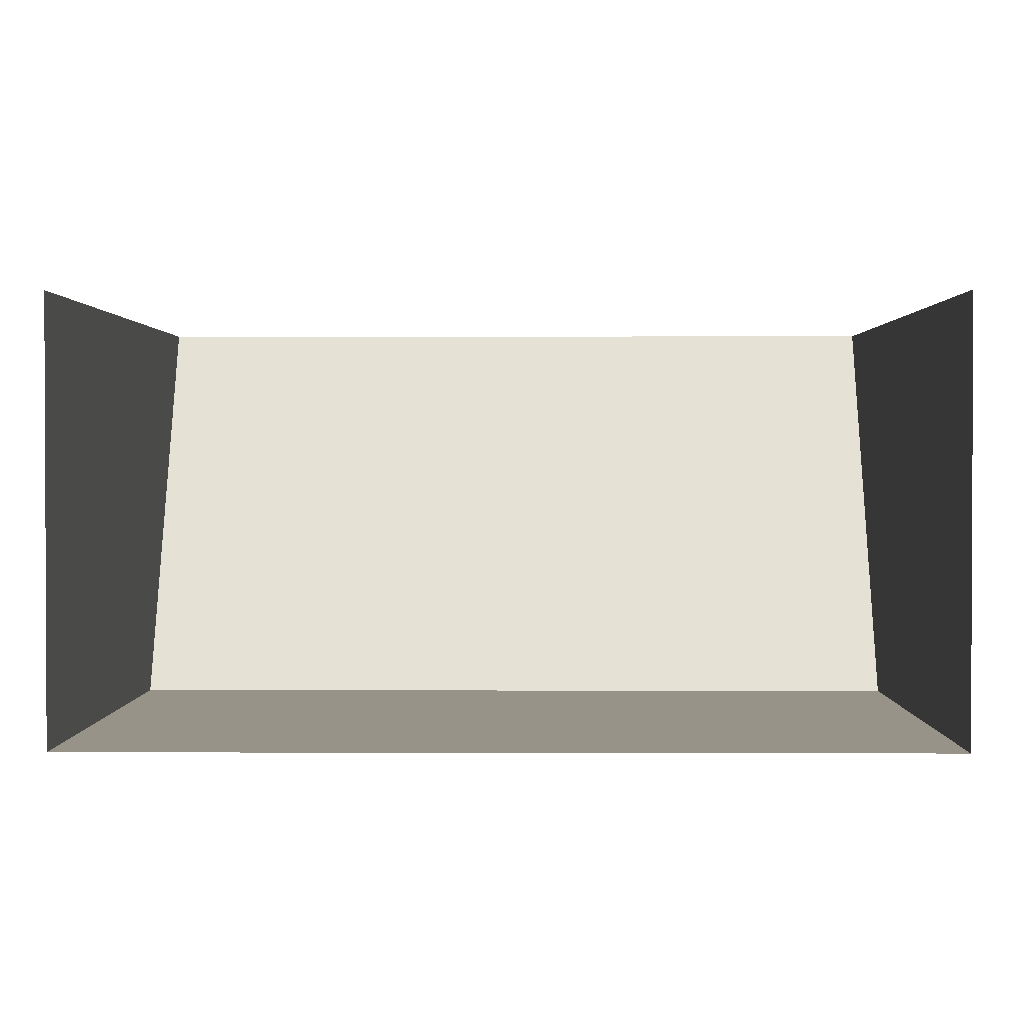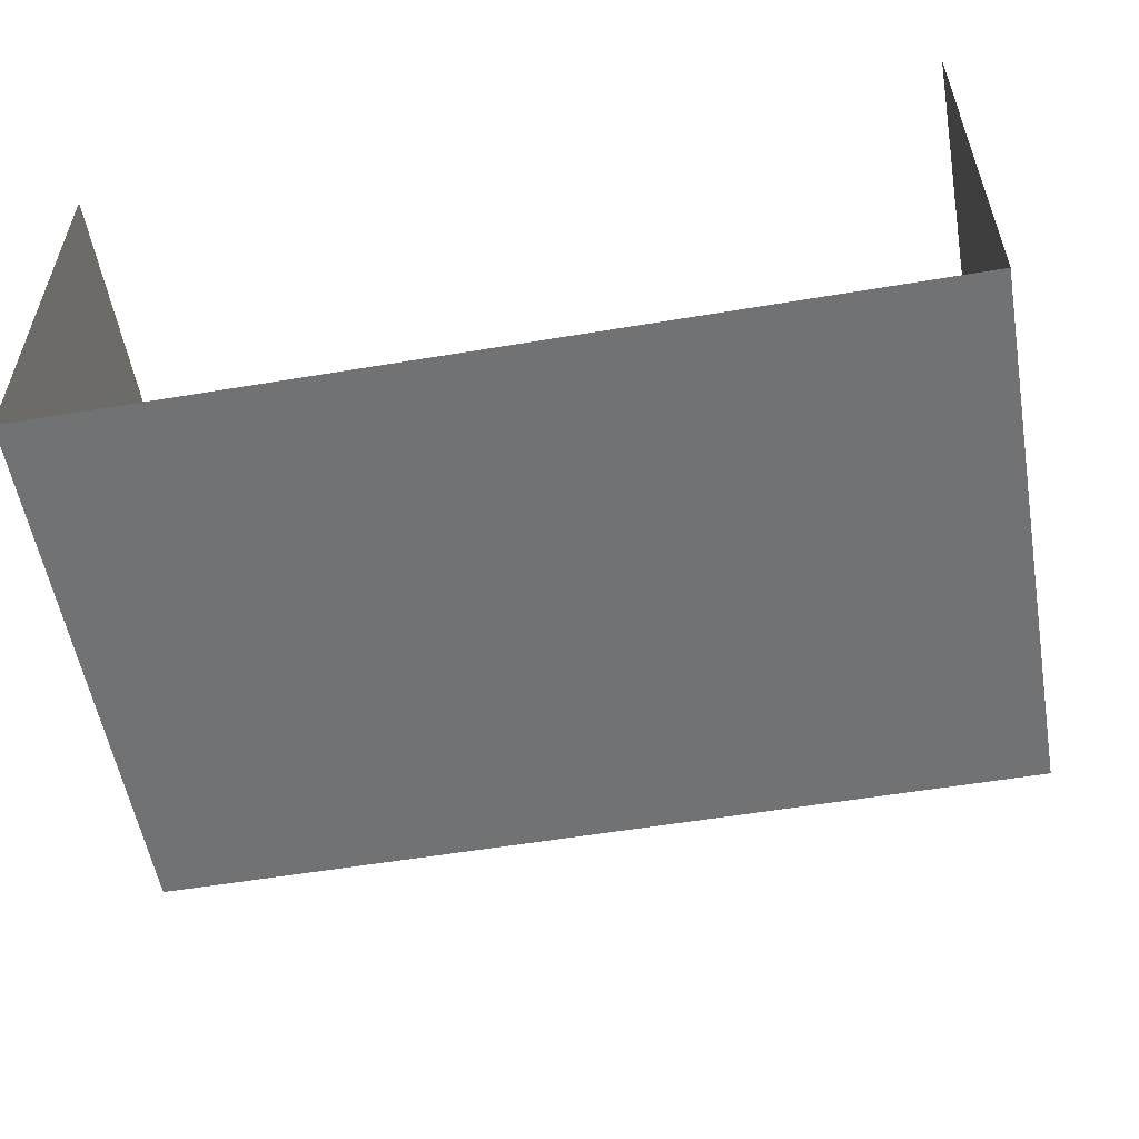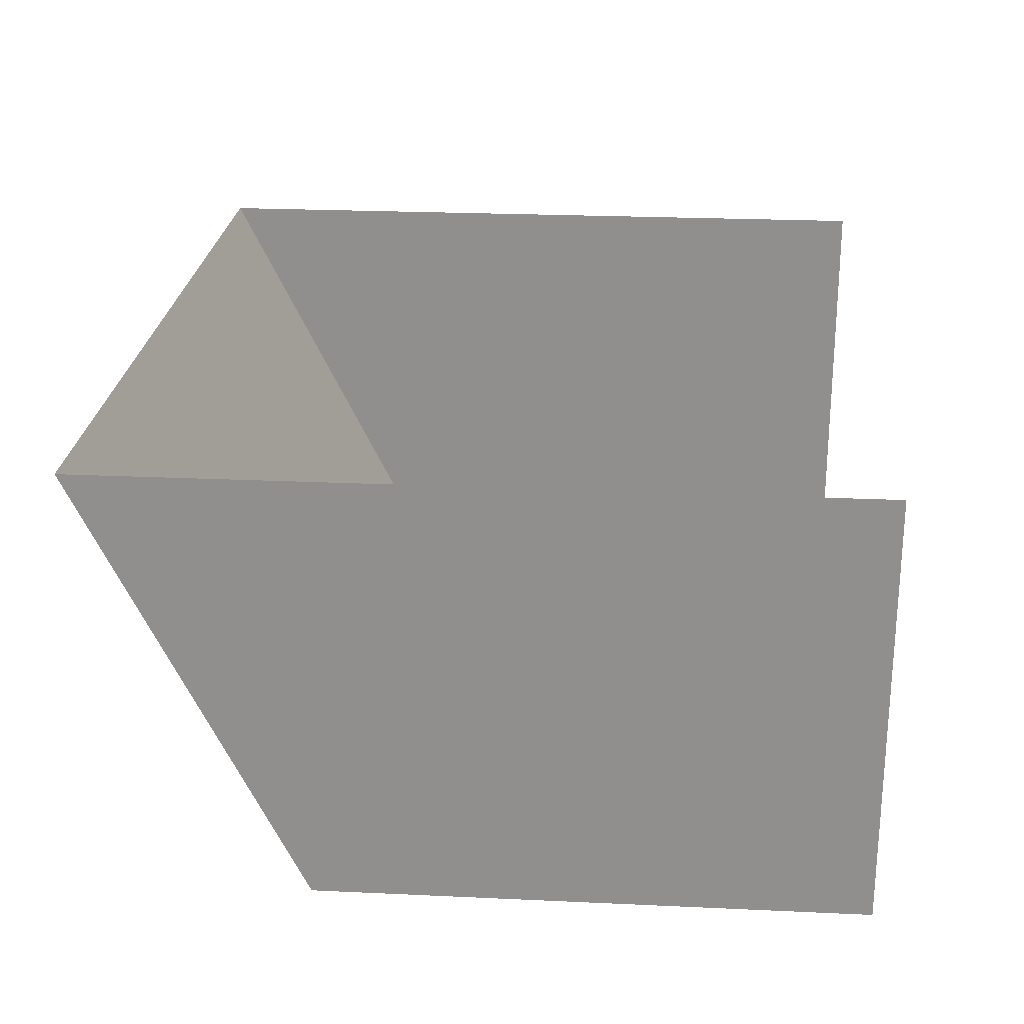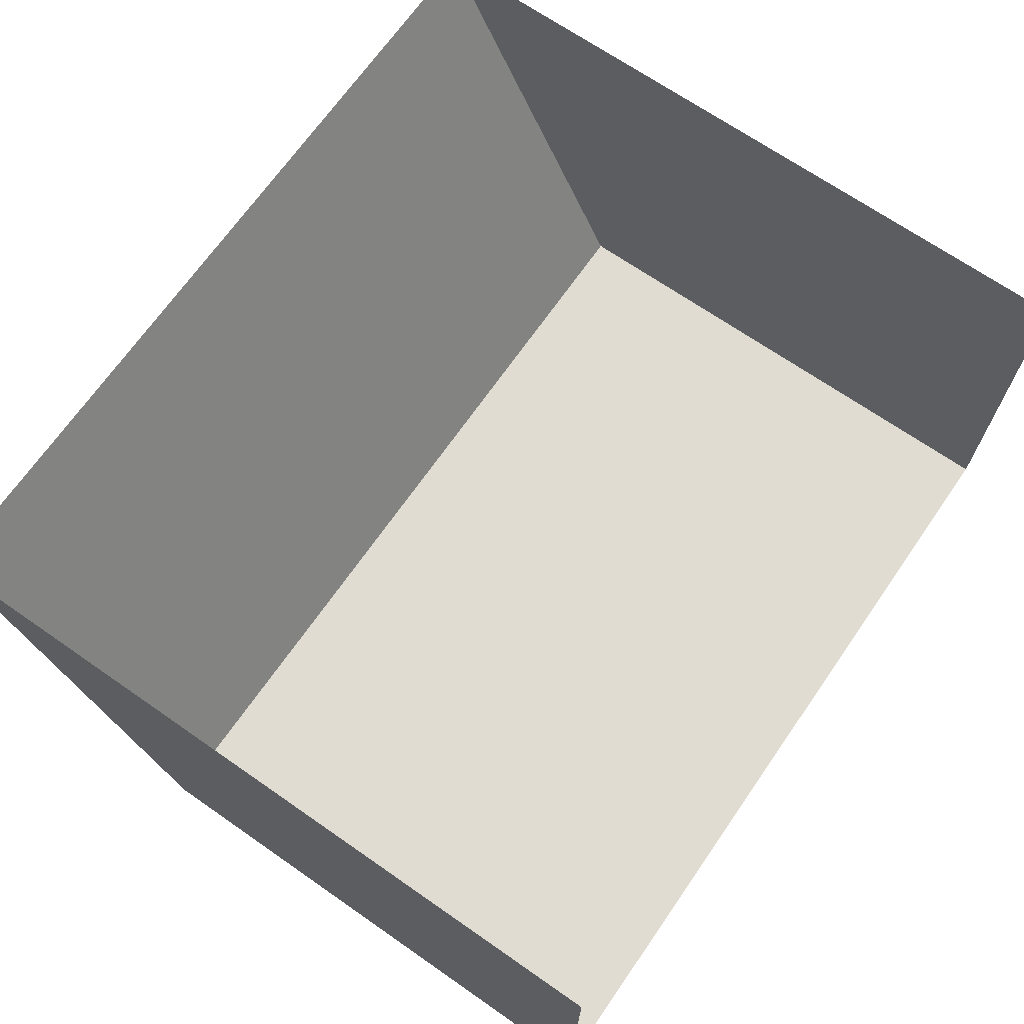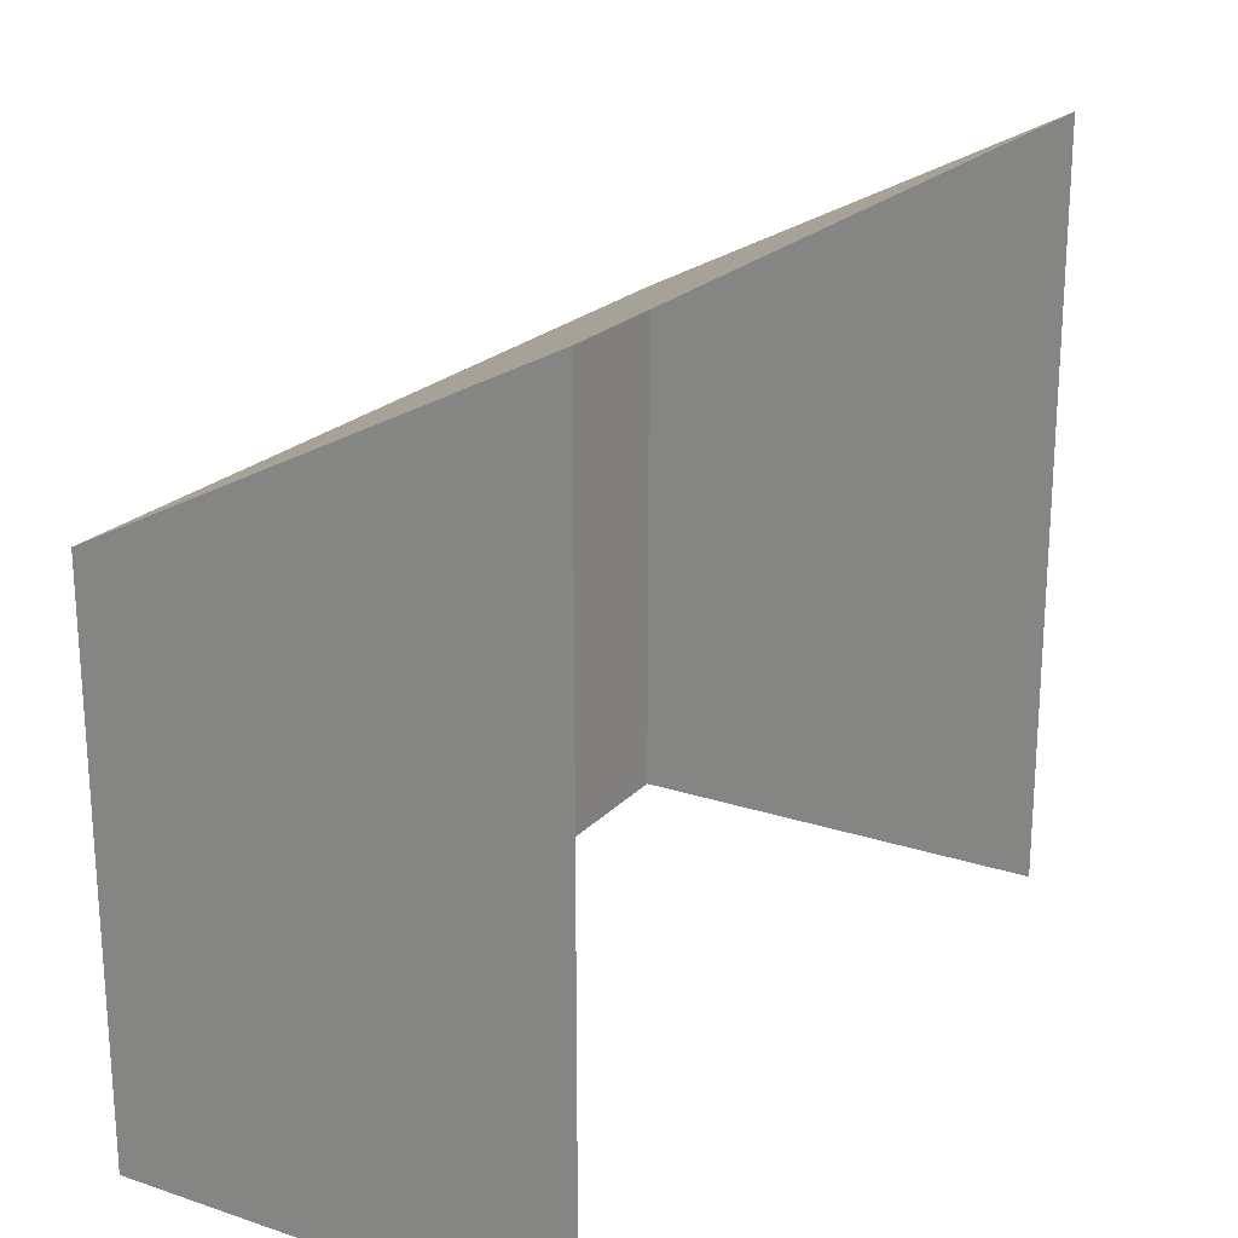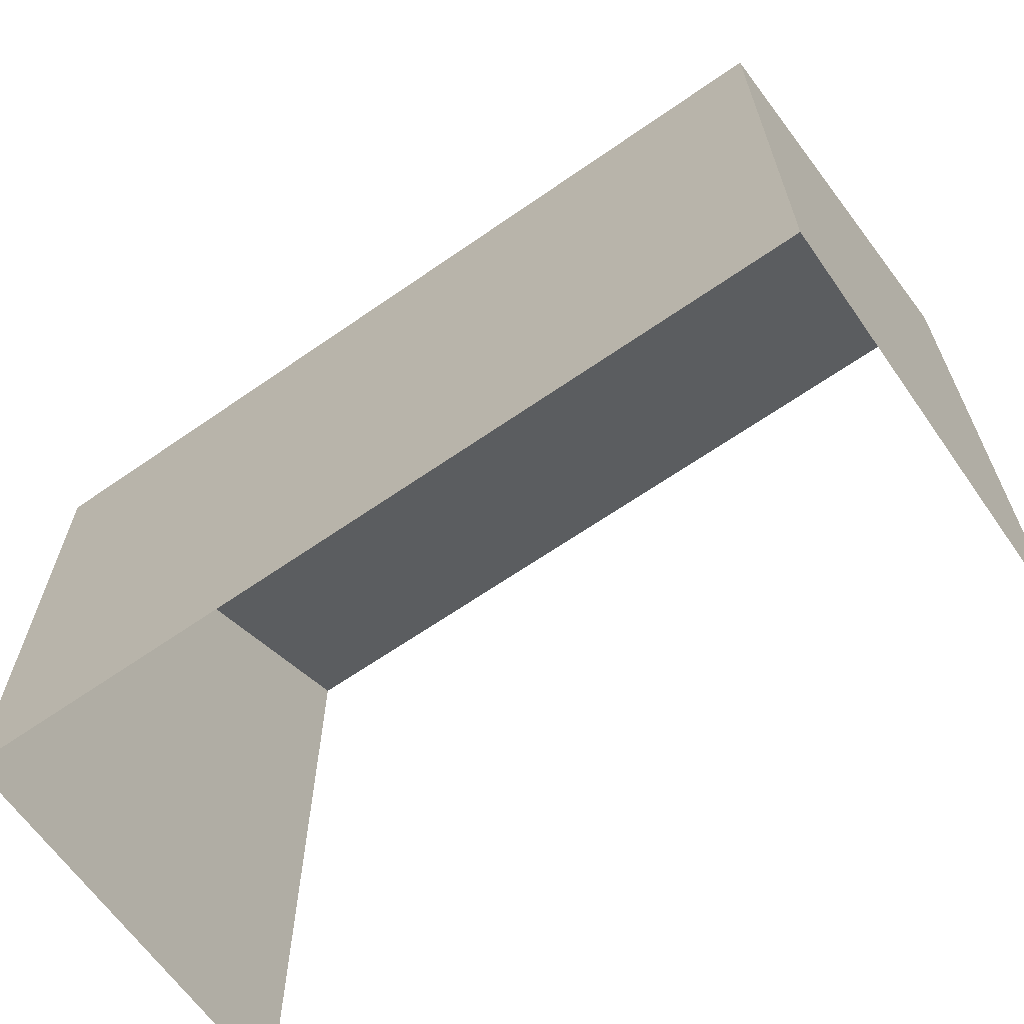
<metadata>
{"format":"obj","ext":"obj","renderer":"f3d","projection":"perspective","resolution":1024,"background":"white","views":[{"elev":1.4,"azim":0.6,"up":"+Z"},{"elev":-55.5,"azim":10.0,"up":"+Z"},{"elev":24.0,"azim":-85.6,"up":"+Z"},{"elev":69.0,"azim":-55.2,"up":"+Z"},{"elev":21.6,"azim":-59.9,"up":"+Y"},{"elev":-64.8,"azim":-145.0,"up":"+Y"}]}
</metadata>
<code>
o Plane_Plane.002
v -2 2.5 -0
v 2 2.5 -0
v -2 0 0
v 2 0 0
v -2 2.5 2
v 2 2.5 2
v -2 0 2
v 2 0 2
v -2 3.5 2
v 2 3.5 2
f 2 3 1
f 4 6 8
f 3 5 1
f 1 10 2
f 1 5 9
f 2 10 6
f 2 4 3
f 4 2 6
f 3 7 5
f 1 9 10

</code>
